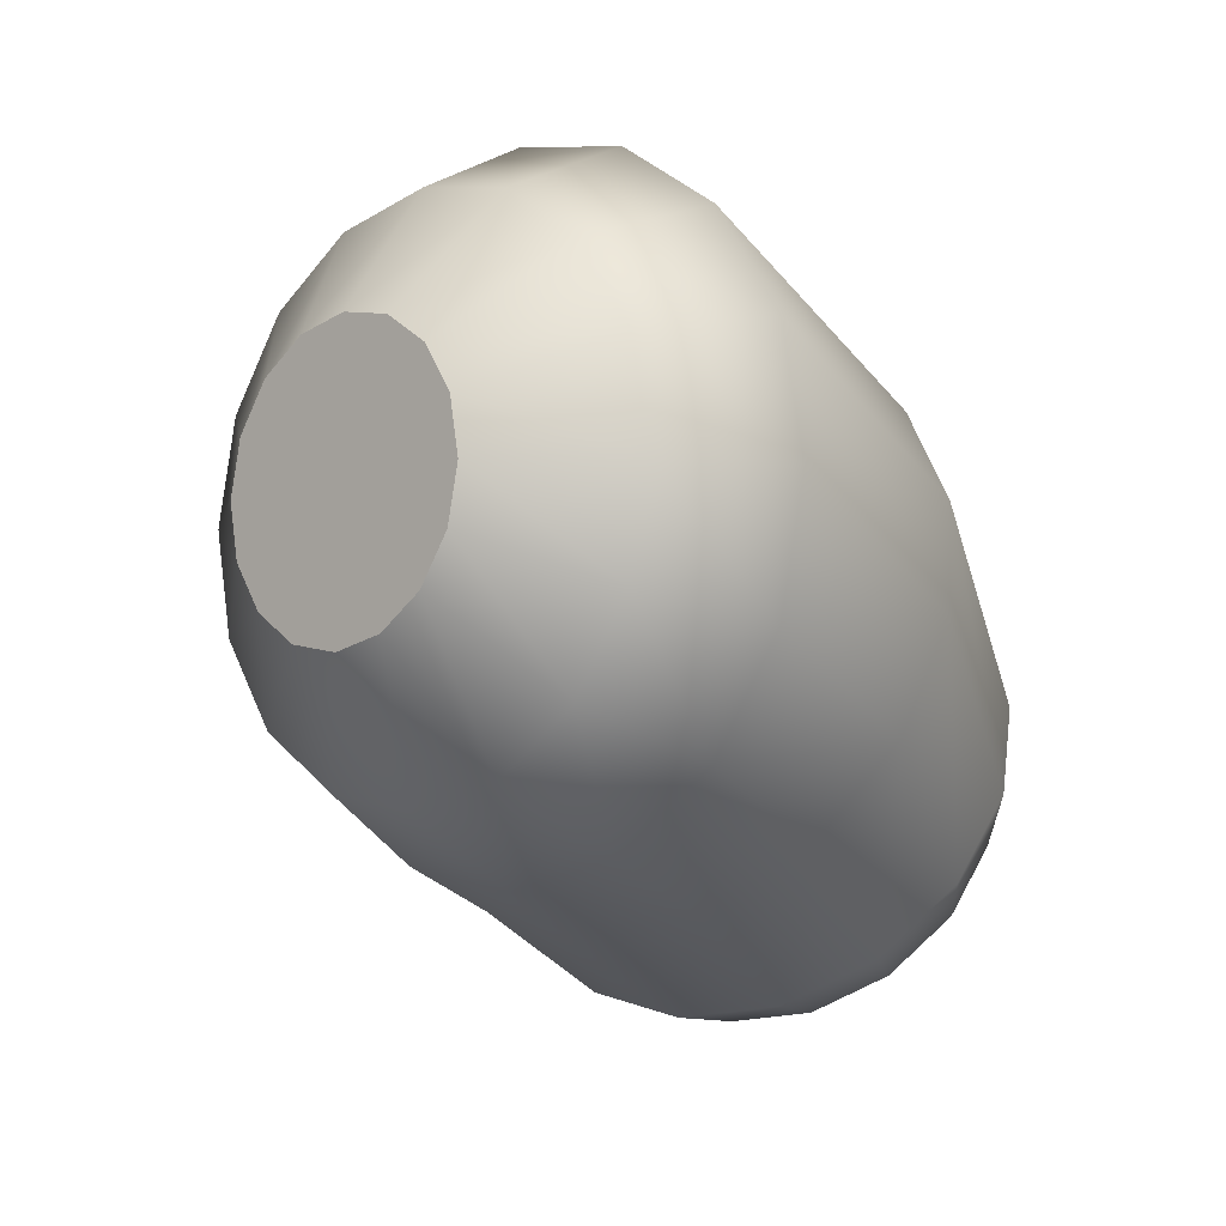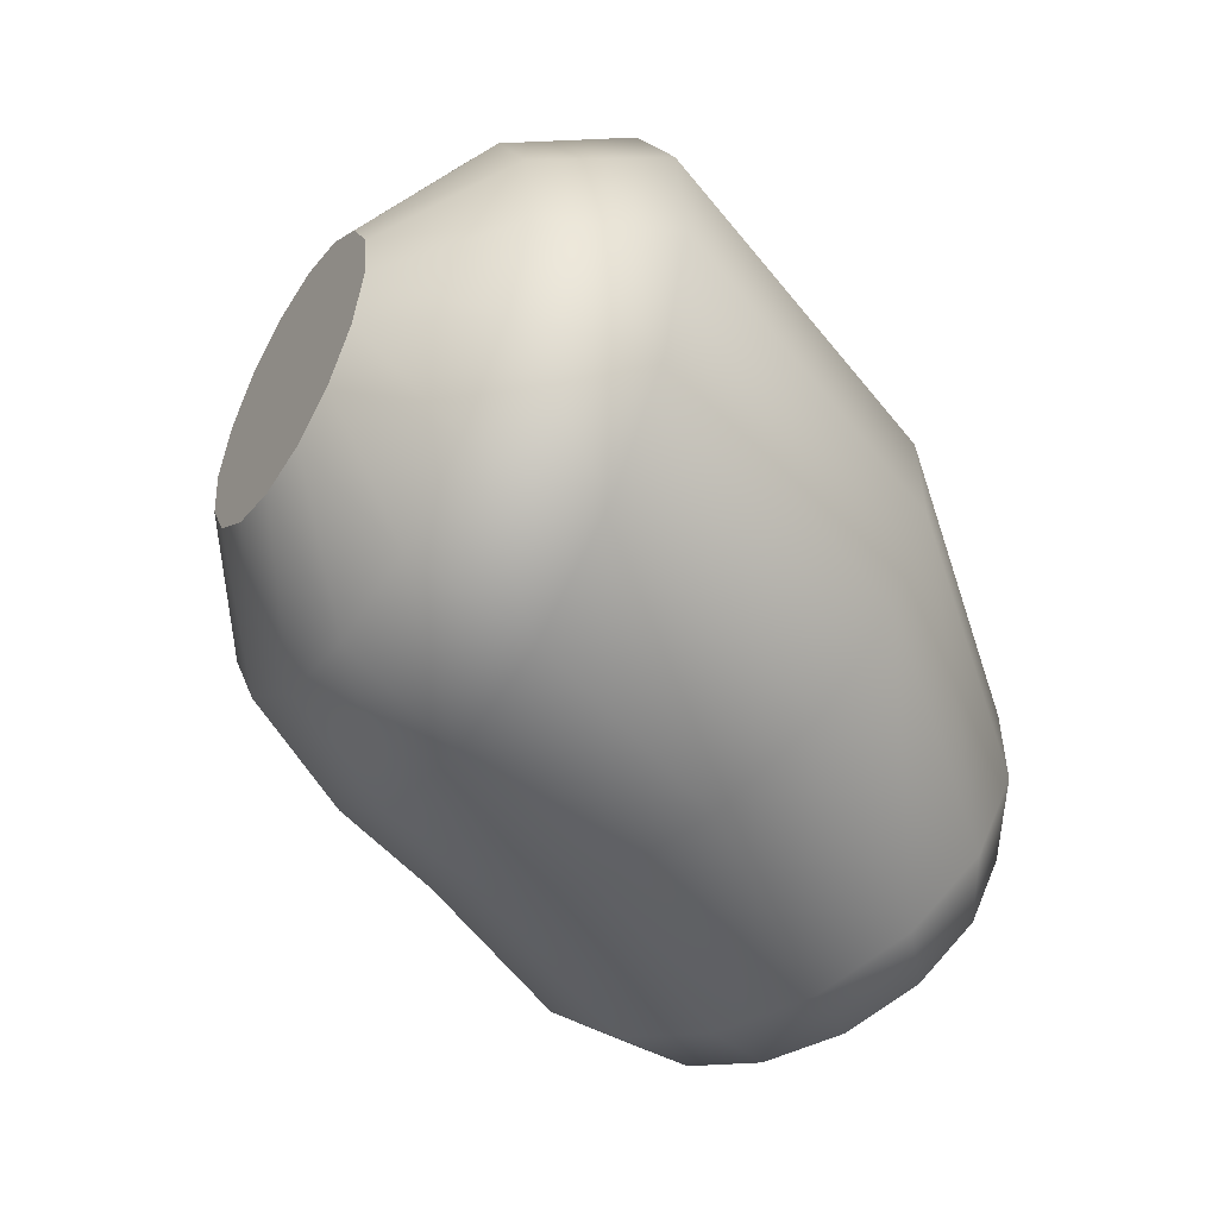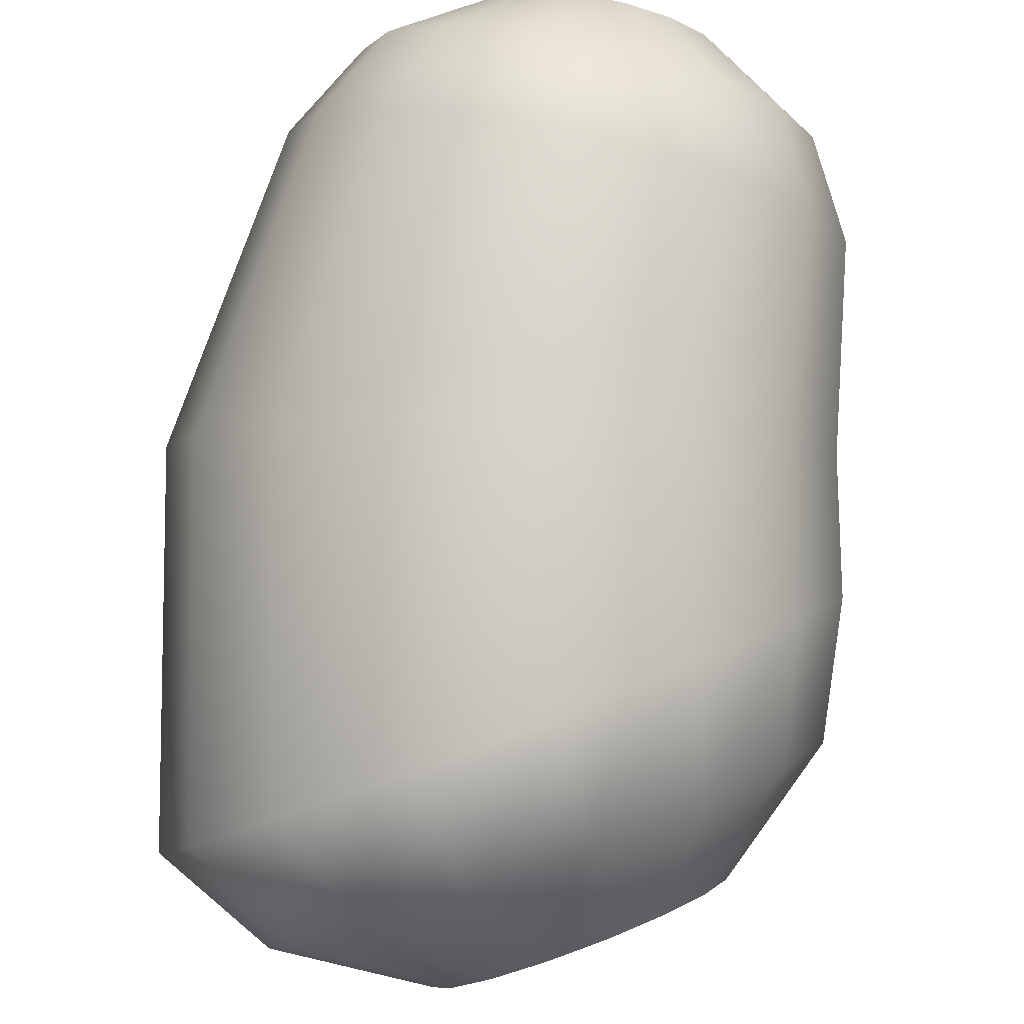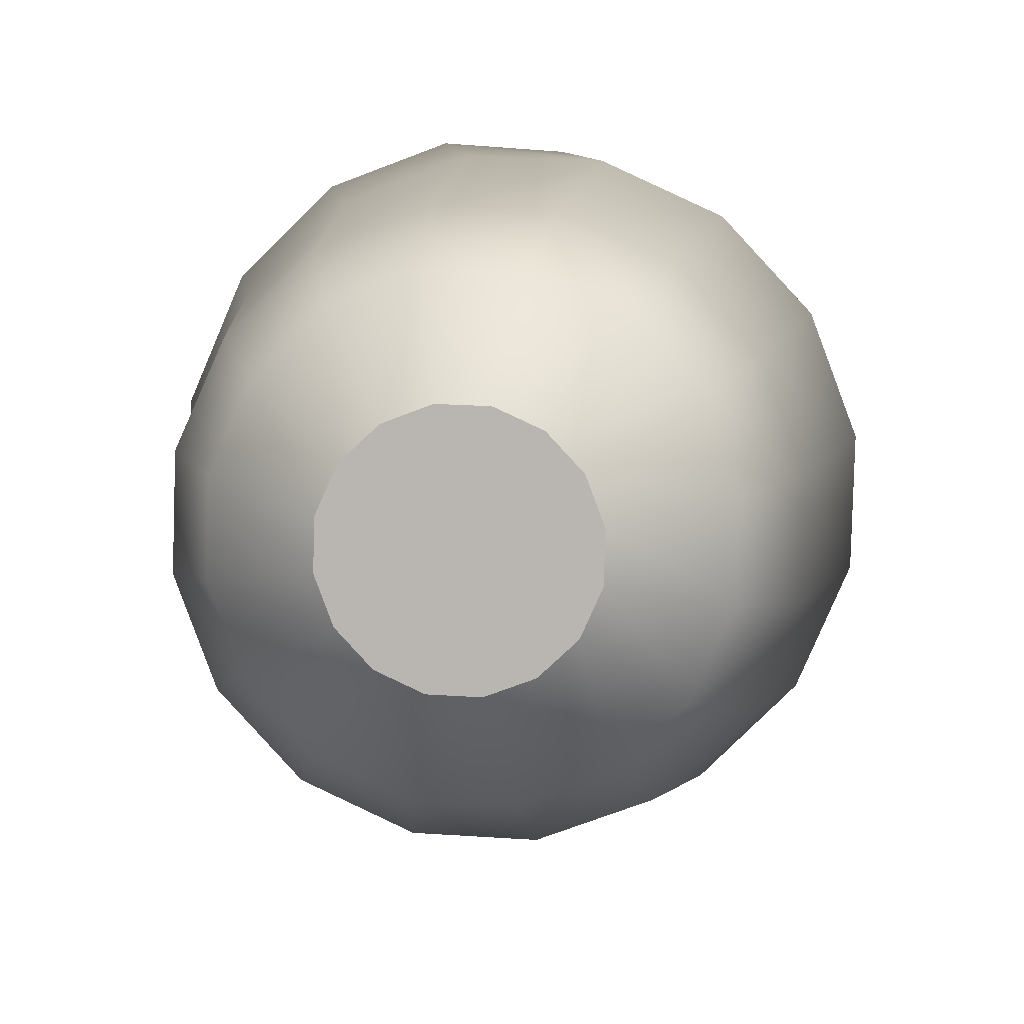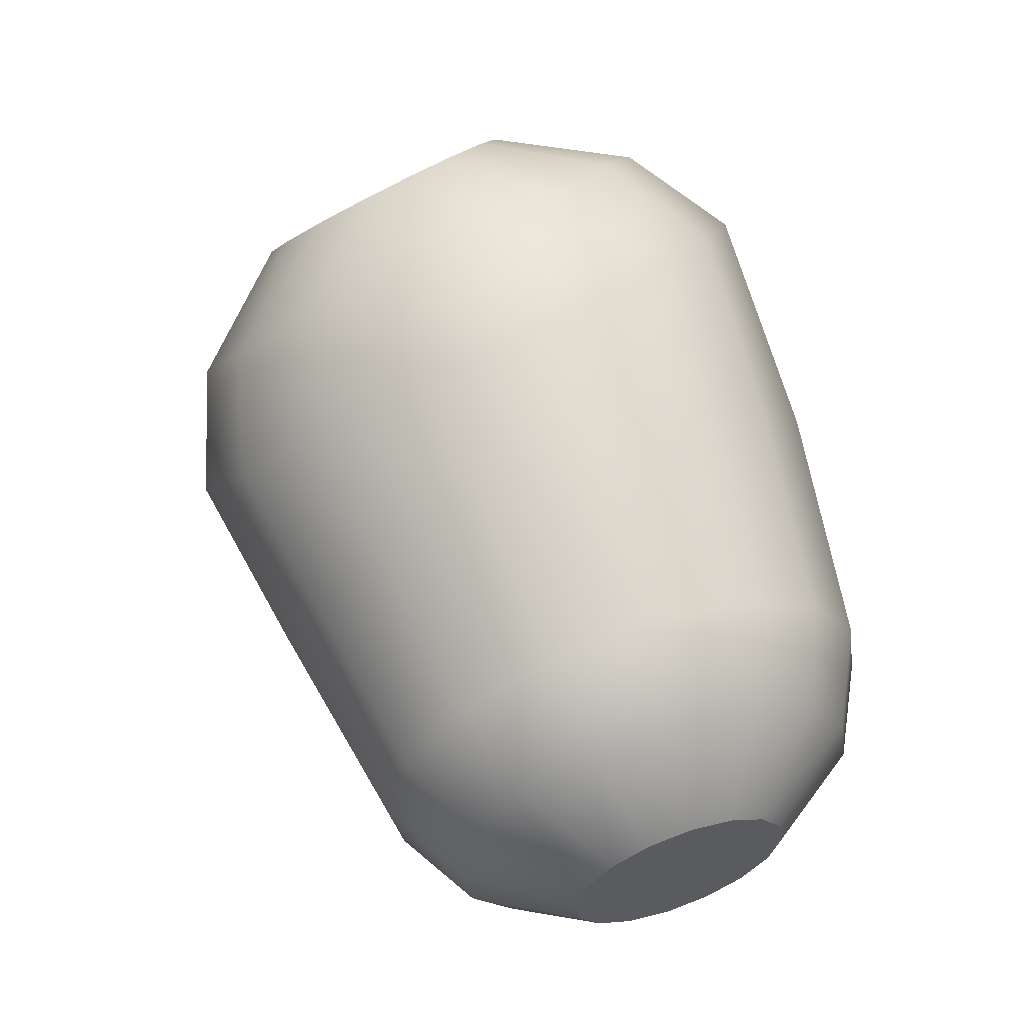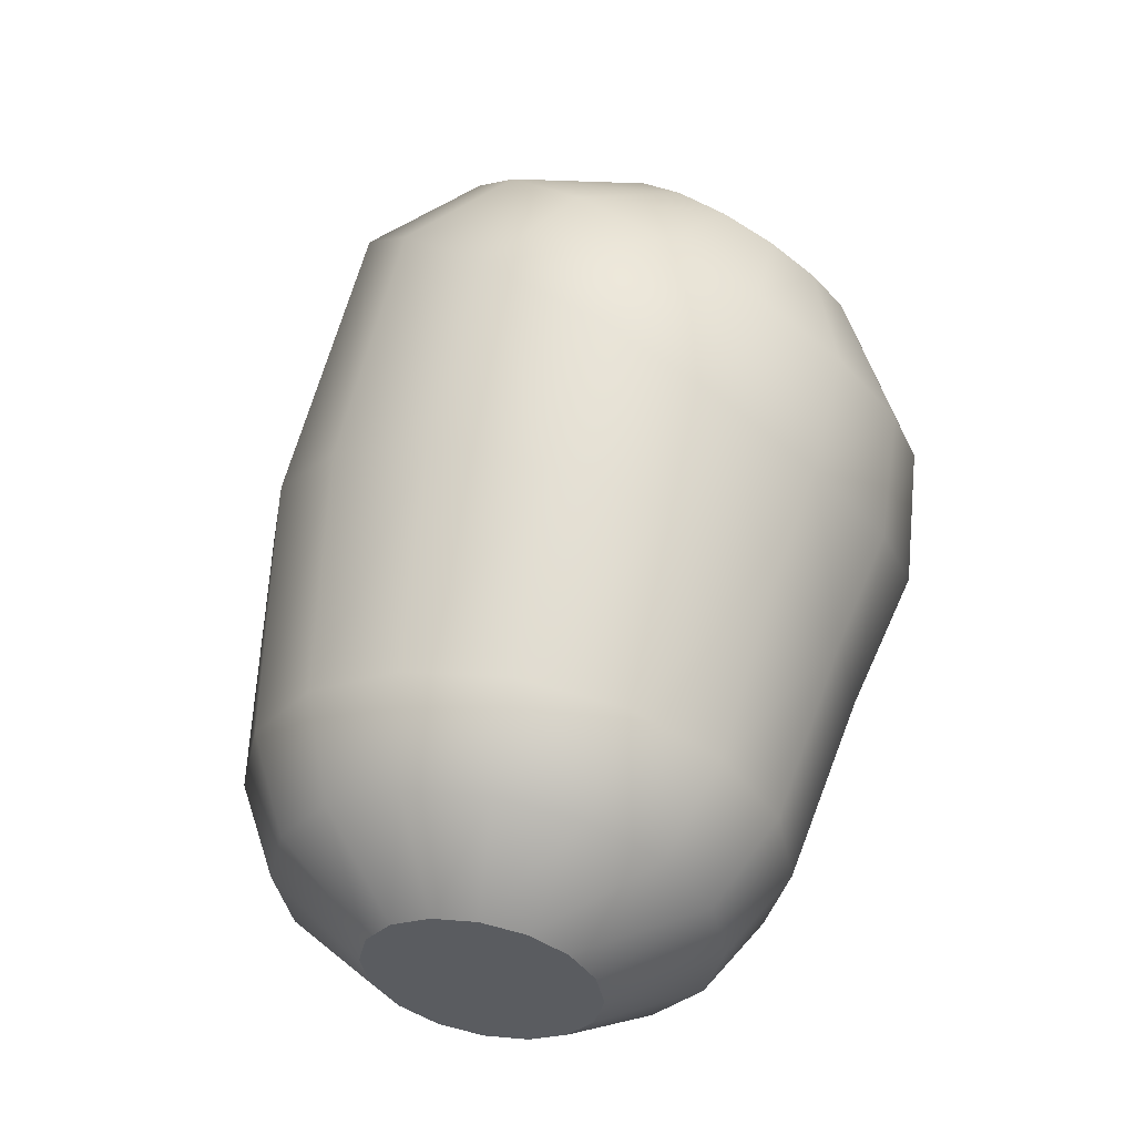
<metadata>
{"format":"obj","ext":"obj","renderer":"f3d","projection":"perspective","resolution":1024,"background":"white","views":[{"elev":37.7,"azim":-59.3,"up":"+Y"},{"elev":38.1,"azim":-25.9,"up":"+Y"},{"elev":66.7,"azim":-145.6,"up":"+Z"},{"elev":23.0,"azim":28.4,"up":"+Z"},{"elev":-48.2,"azim":-81.5,"up":"+Y"},{"elev":-60.6,"azim":-152.2,"up":"+Y"}]}
</metadata>
<code>
g default
v 0.4857 -1.599 0.5394
v 0.2767 -1.301 0.457
v 0.1796 -1.471 0.4197
v 0.3499 -1.711 0.4819
v 0.1194 -1.629 0.315
v 0.2553 -1.818 0.3654
v 0.1053 -1.752 0.1588
v 0.2163 -1.906 0.2075
v 0.1392 -1.82 -0.02507
v 0.2387 -1.96 0.03235
v 0.2162 -1.824 -0.2087
v 0.3192 -1.973 -0.1335
v 0.3244 -1.762 -0.364
v 0.4455 -1.942 -0.2646
v 0.4474 -1.645 -0.4674
v 0.5984 -1.872 -0.3413
v 0.5665 -1.49 -0.5032
v 0.7546 -1.774 -0.3516
v 0.6636 -1.32 -0.4659
v 0.8904 -1.662 -0.2942
v 0.7238 -1.161 -0.3612
v 0.9849 -1.555 -0.1777
v 0.738 -1.039 -0.205
v 1.024 -1.467 -0.01979
v 0.704 -0.9704 -0.02115
v 1.002 -1.413 0.1554
v 0.627 -0.9668 0.1624
v 0.9211 -1.4 0.3212
v 0.5188 -1.028 0.3178
v 0.7948 -1.431 0.4524
v 0.3958 -1.146 0.4212
v 0.6419 -1.501 0.529
v 0.1369 -1.392 -0.2752
v 0.09021 -1.419 -0.2082
v 0.05699 -1.417 -0.1289
v 0.04233 -1.388 -0.04955
v 0.04845 -1.335 0.01788
v 0.07444 -1.266 0.06308
v 0.1163 -1.193 0.07918
v 0.1677 -1.126 0.06373
v 0.2208 -1.075 0.01907
v 0.2676 -1.049 -0.04798
v 0.3008 -1.05 -0.1272
v 0.3155 -1.08 -0.2066
v 0.3093 -1.133 -0.274
v 0.2833 -1.201 -0.3192
v 0.2415 -1.274 -0.3353
v 0.19 -1.341 -0.3199
v 0.981 -2.226 0.1763
v 0.9987 -2.2 0.2371
v 0.9915 -2.182 0.303
v 0.9605 -2.175 0.3639
v 0.9103 -2.18 0.4104
v 0.8486 -2.197 0.4356
v 0.7847 -2.222 0.4355
v 0.7285 -2.252 0.4102
v 0.6885 -2.283 0.3636
v 0.6707 -2.309 0.3027
v 0.6779 -2.327 0.2368
v 0.709 -2.334 0.176
v 0.7592 -2.329 0.1294
v 0.8209 -2.312 0.1043
v 0.8847 -2.287 0.1044
v 0.9409 -2.257 0.1296
v 0.1653 -1.227 0.307
v 0.08651 -1.365 0.2767
v 0.2621 -1.1 0.2779
v 0.362 -1.005 0.1939
v 0.4499 -0.9549 0.06768
v 0.5124 -0.9579 -0.08144
v 0.54 -1.013 -0.2308
v 0.5285 -1.113 -0.3577
v 0.4796 -1.242 -0.4427
v 0.4008 -1.38 -0.473
v 0.304 -1.506 -0.4439
v 0.2041 -1.601 -0.3599
v 0.1162 -1.651 -0.2337
v 0.05368 -1.648 -0.08462
v 0.02609 -1.593 0.06474
v 0.03762 -1.493 0.1916
v 0.7792 -1.9 0.5839
v 0.6313 -1.958 0.5837
v 0.7031 -2.099 0.5515
v 0.8232 -2.051 0.5517
v 0.5011 -2.028 0.5252
v 0.5973 -2.156 0.504
v 0.4084 -2.099 0.4172
v 0.522 -2.213 0.4162
v 0.3672 -2.16 0.2761
v 0.4885 -2.263 0.3017
v 0.3838 -2.202 0.1235
v 0.5021 -2.296 0.1777
v 0.4558 -2.218 -0.01743
v 0.5605 -2.309 0.06323
v 0.5721 -2.206 -0.1252
v 0.655 -2.299 -0.02434
v 0.7151 -2.167 -0.1835
v 0.7711 -2.268 -0.07167
v 0.8629 -2.109 -0.1834
v 0.8912 -2.221 -0.07154
v 0.9931 -2.039 -0.1248
v 0.9969 -2.164 -0.02399
v 1.086 -1.968 -0.0168
v 1.072 -2.106 0.06374
v 1.127 -1.907 0.1243
v 1.106 -2.057 0.1783
v 1.11 -1.865 0.2769
v 1.092 -2.023 0.3023
v 1.038 -1.849 0.4178
v 1.034 -2.01 0.4168
v 0.9221 -1.861 0.5256
v 0.9393 -2.02 0.5043
g al:uplegL
f 1 2 3 4
f 4 3 5 6
f 6 5 7 8
f 8 7 9 10
f 10 9 11 12
f 12 11 13 14
f 14 13 15 16
f 16 15 17 18
f 18 17 19 20
f 20 19 21 22
f 22 21 23 24
f 24 23 25 26
f 26 25 27 28
f 28 27 29 30
f 30 29 31 32
f 32 31 2 1
f 33 34 35 36 37 38 39 40 41 42 43 44 45 46 47 48
f 49 50 51 52 53 54 55 56 57 58 59 60 61 62 63 64
f 3 2 65 66
f 2 31 67 65
f 31 29 68 67
f 29 27 69 68
f 27 25 70 69
f 25 23 71 70
f 23 21 72 71
f 21 19 73 72
f 19 17 74 73
f 17 15 75 74
f 15 13 76 75
f 13 11 77 76
f 11 9 78 77
f 9 7 79 78
f 7 5 80 79
f 5 3 66 80
f 81 82 83 84
f 82 85 86 83
f 85 87 88 86
f 87 89 90 88
f 89 91 92 90
f 91 93 94 92
f 93 95 96 94
f 95 97 98 96
f 97 99 100 98
f 99 101 102 100
f 101 103 104 102
f 103 105 106 104
f 105 107 108 106
f 107 109 110 108
f 109 111 112 110
f 111 81 84 112
f 78 79 36 35
f 79 80 37 36
f 80 66 38 37
f 66 65 39 38
f 65 67 40 39
f 67 68 41 40
f 68 69 42 41
f 69 70 43 42
f 70 71 44 43
f 71 72 45 44
f 72 73 46 45
f 73 74 47 46
f 74 75 48 47
f 75 76 33 48
f 76 77 34 33
f 77 78 35 34
f 108 110 52 51
f 110 112 53 52
f 112 84 54 53
f 84 83 55 54
f 83 86 56 55
f 86 88 57 56
f 88 90 58 57
f 90 92 59 58
f 92 94 60 59
f 94 96 61 60
f 96 98 62 61
f 98 100 63 62
f 100 102 64 63
f 102 104 49 64
f 104 106 50 49
f 106 108 51 50
f 24 26 107 105
f 22 24 105 103
f 20 22 103 101
f 18 20 101 99
f 16 18 99 97
f 14 16 97 95
f 12 14 95 93
f 10 12 93 91
f 8 10 91 89
f 6 8 89 87
f 4 6 87 85
f 1 4 85 82
f 32 1 82 81
f 30 32 81 111
f 28 30 111 109
f 26 28 109 107

</code>
